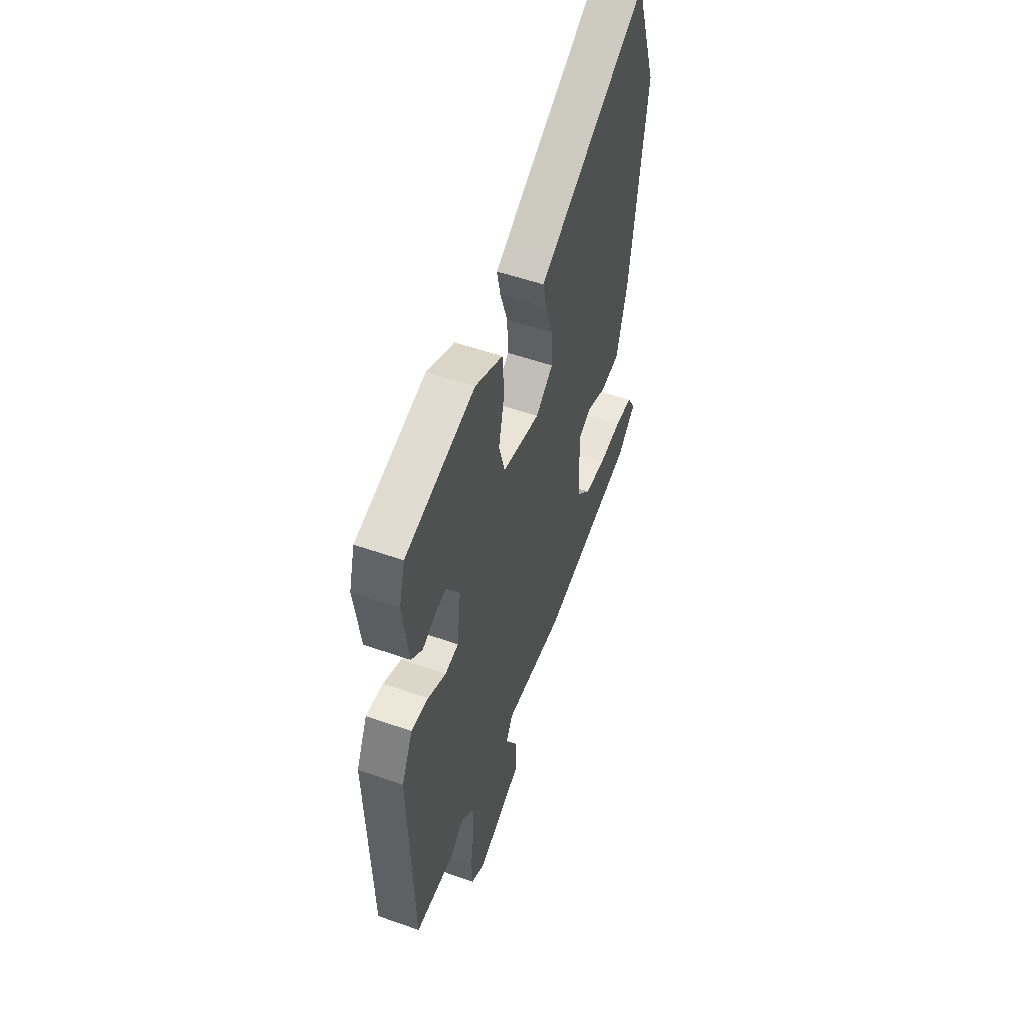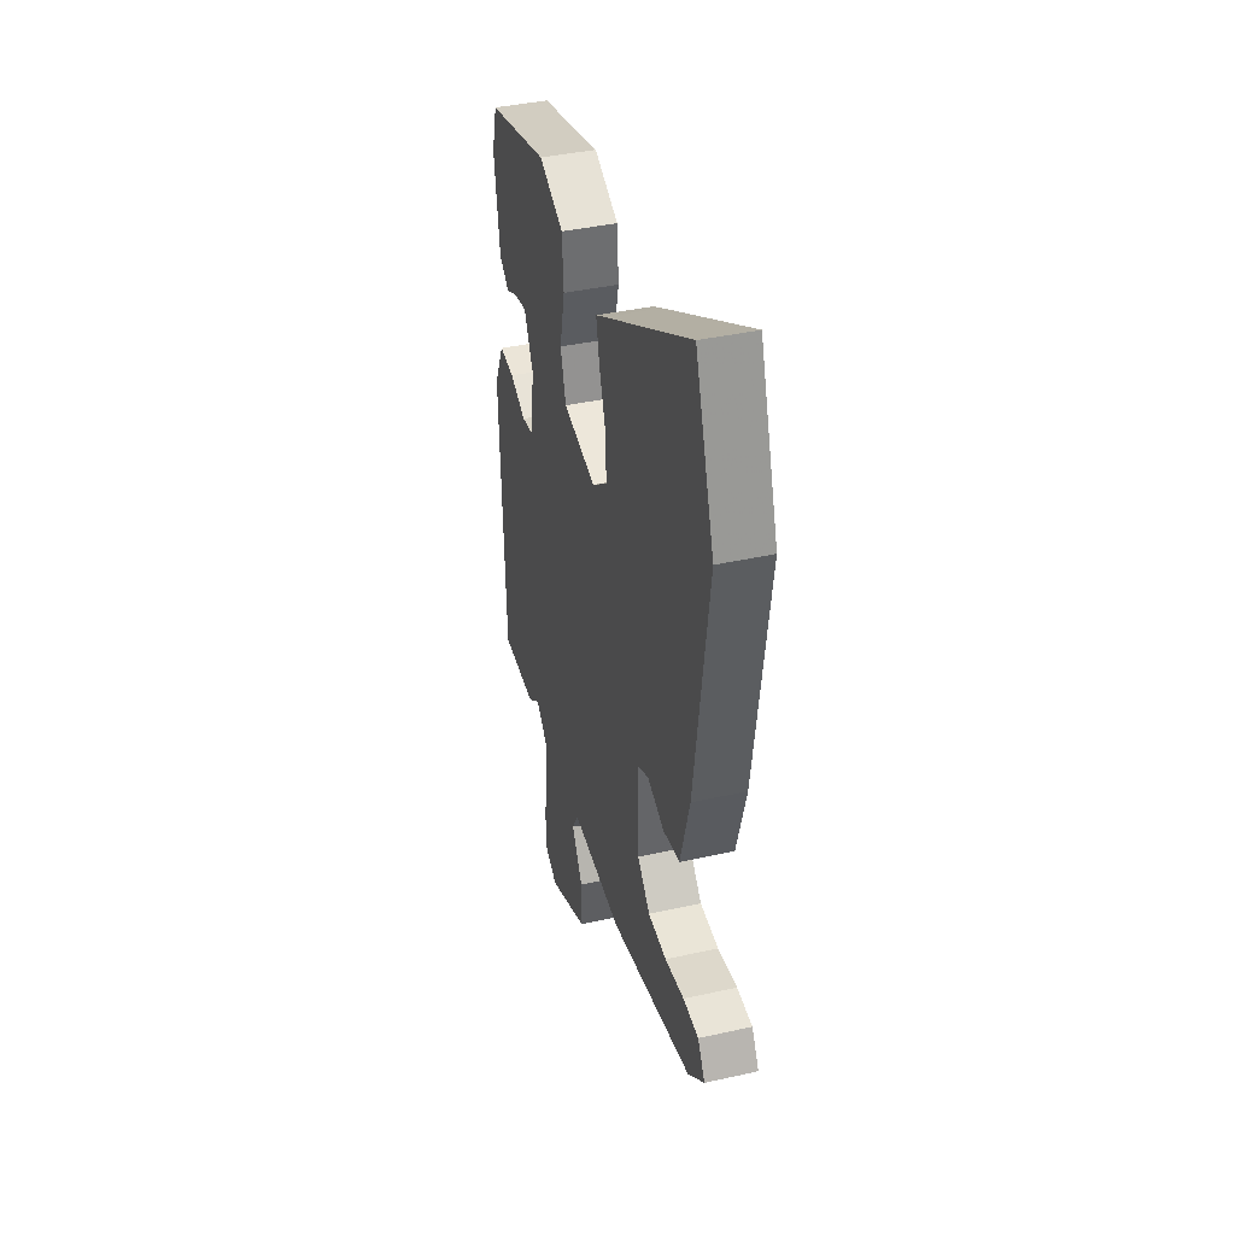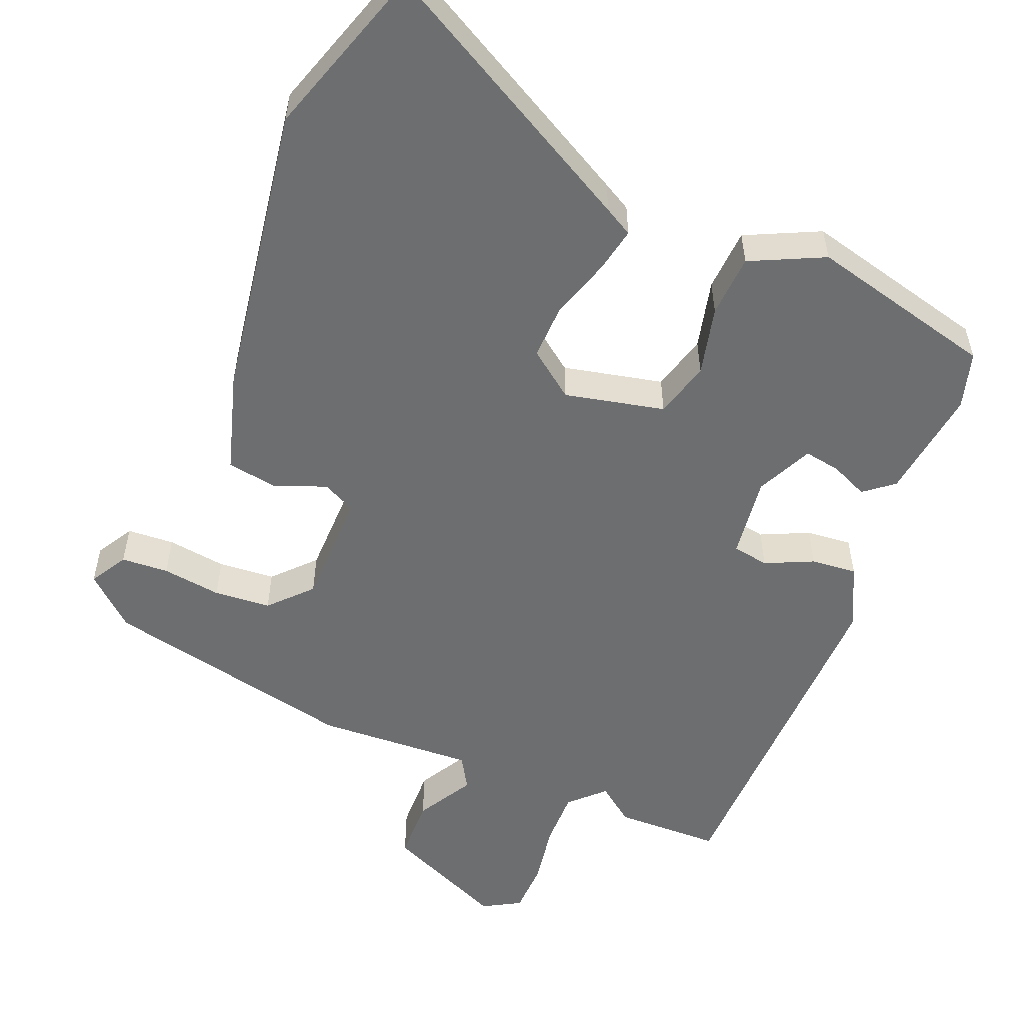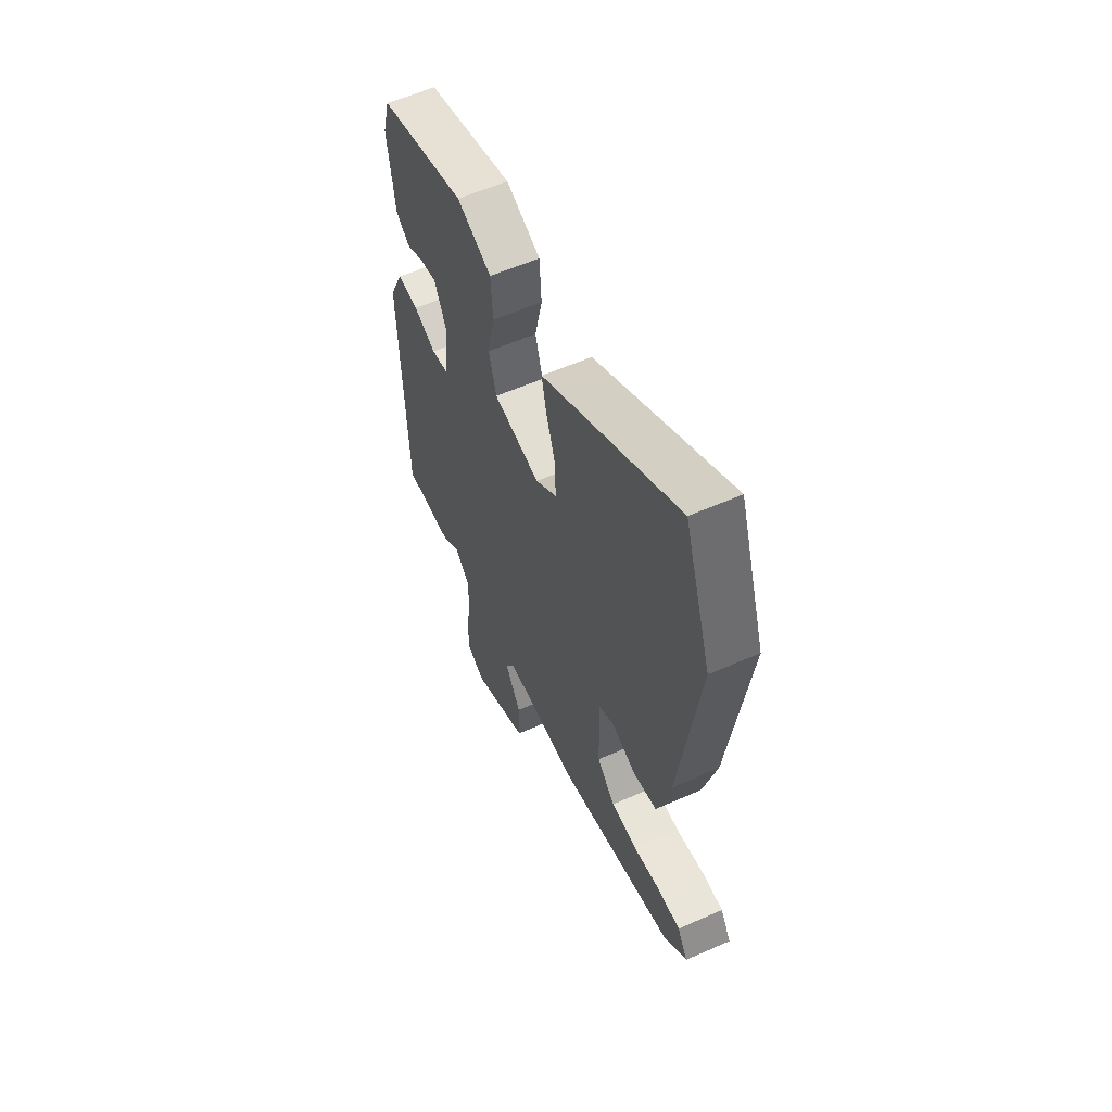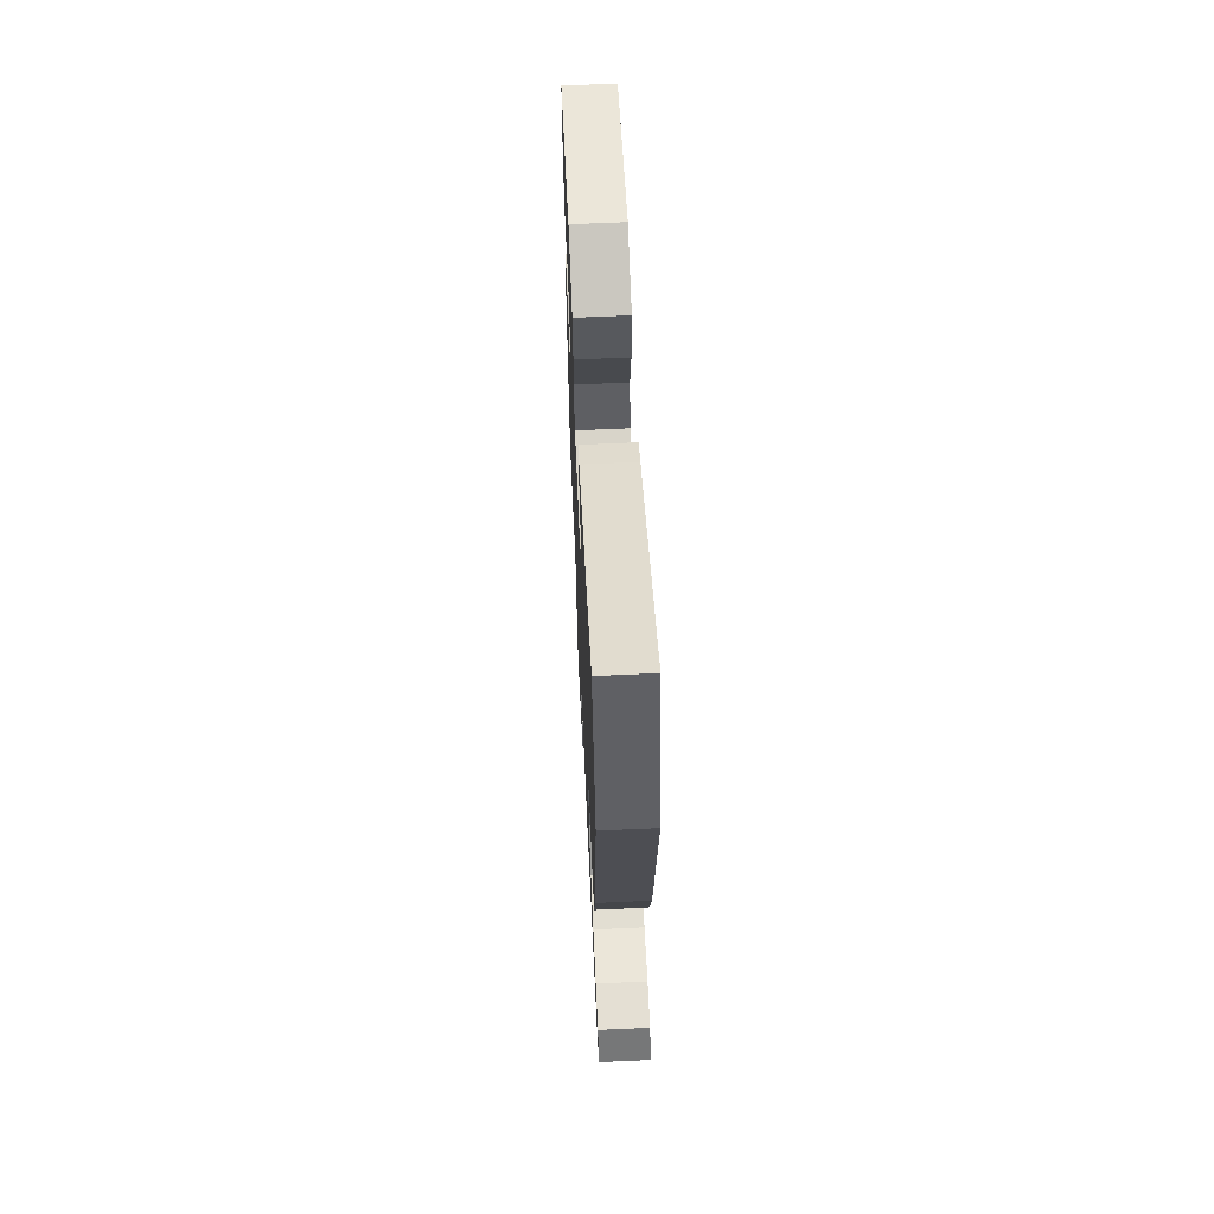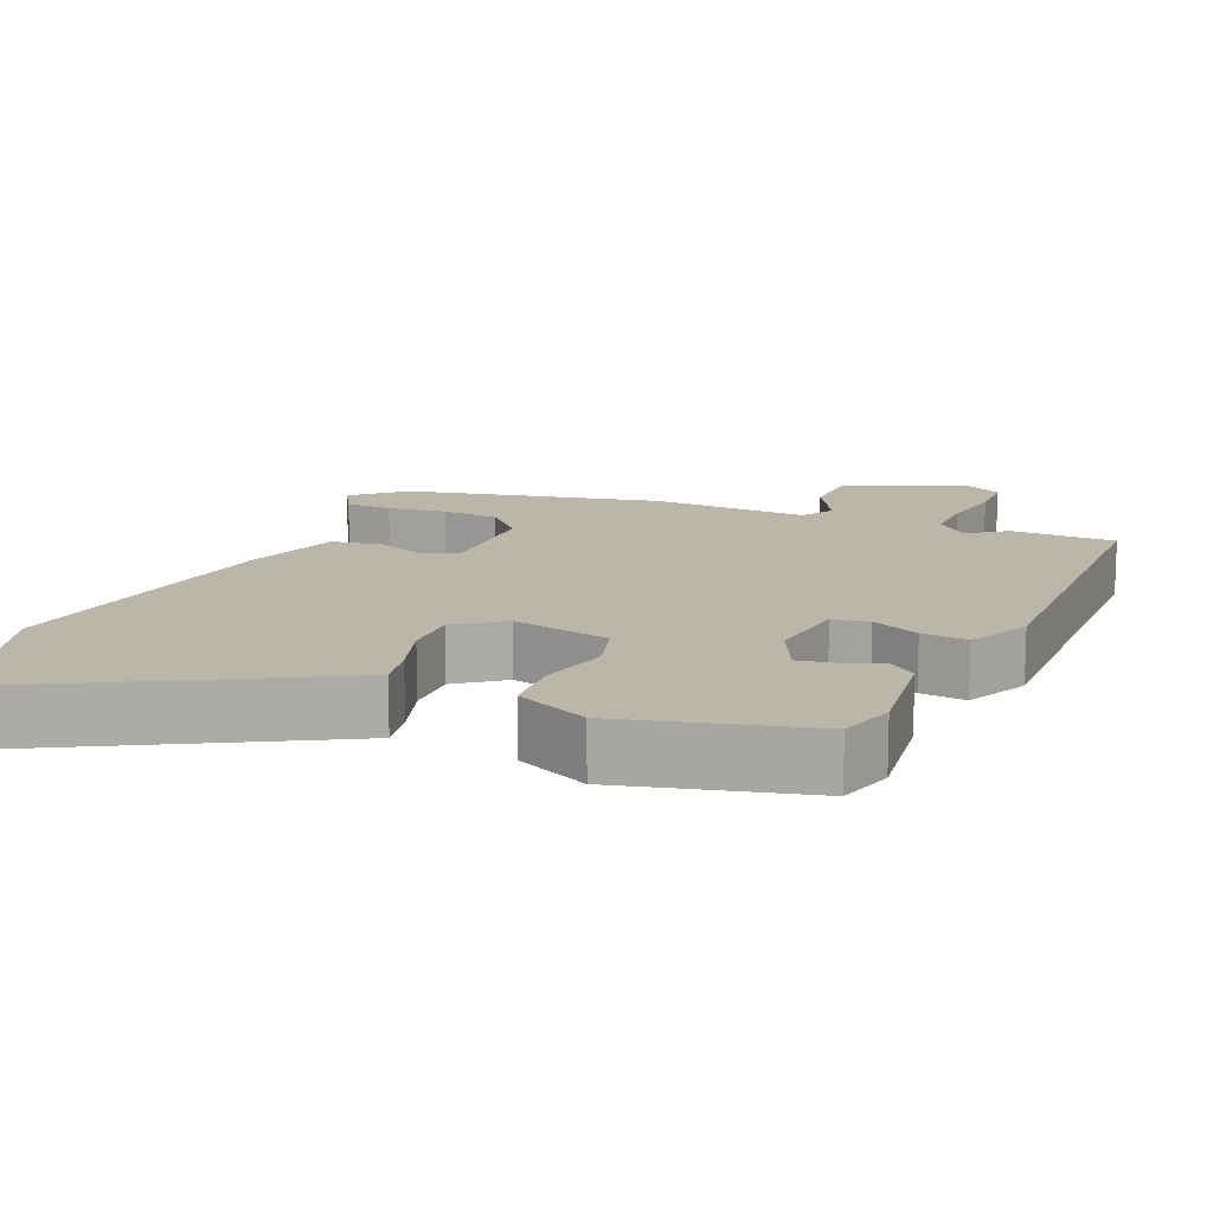
<metadata>
{"format":"obj","ext":"obj","renderer":"f3d","projection":"perspective","resolution":1024,"background":"white","views":[{"elev":52.4,"azim":110.8,"up":"+Z"},{"elev":40.3,"azim":-105.4,"up":"+Z"},{"elev":-54.2,"azim":-21.5,"up":"+Y"},{"elev":57.9,"azim":-114.6,"up":"+Z"},{"elev":64.2,"azim":-92.6,"up":"+Z"},{"elev":13.9,"azim":23.9,"up":"+Y"}]}
</metadata>
<code>
v 0.504 0.07 -0.5
v 0.361 0.07 -0.501
v 0.311 0.07 -0.462
v 0.266 0.07 -0.505
v 0.266 0.07 -0.581
v 0.279 0.07 -0.667
v 0.276 0.07 -0.737
v 0.225 0.07 -0.765
v 0.062 0.07 -0.69
v 0.061 0.07 -0.605
v 0.106 0.07 -0.529
v 0.08 0.07 -0.484
v -0.133 0.07 -0.492
v -0.476 0.07 -0.413
v -0.543 0.07 -0.352
v -0.513 0.07 -0.302
v -0.449 0.07 -0.299
v -0.369 0.07 -0.311
v -0.292 0.07 -0.306
v -0.24 0.07 -0.252
v -0.236 0.07 -0.095
v -0.281 0.07 -0.072
v -0.351 0.07 -0.098
v -0.419 0.07 -0.086
v -0.458 0.07 0.051
v -0.516 0.07 0.452
v -0.438 0.07 0.684
v -0.082 0.07 0.482
v -0.044 0.07 0.46
v -0.057 0.07 0.399
v -0.084 0.07 0.319
v -0.087 0.07 0.243
v -0.025 0.07 0.195
v 0.11 0.07 0.223
v 0.132 0.07 0.299
v 0.111 0.07 0.393
v 0.117 0.07 0.478
v 0.217 0.07 0.524
v 0.468 0.07 0.457
v 0.489 0.07 0.38
v 0.467 0.07 0.228
v 0.427 0.07 0.197
v 0.377 0.07 0.22
v 0.328 0.07 0.229
v 0.291 0.07 0.153
v 0.304 0.07 0.041
v 0.353 0.07 0.032
v 0.418 0.07 0.061
v 0.48 0.07 0.066
v 0.52 0.07 -0.019
v 0.504 0 -0.5
v 0.361 0 -0.501
v 0.311 0 -0.462
v 0.266 0 -0.505
v 0.266 0 -0.581
v 0.279 0 -0.667
v 0.276 0 -0.737
v 0.225 0 -0.765
v 0.062 0 -0.69
v 0.061 0 -0.605
v 0.106 0 -0.529
v 0.08 0 -0.484
v -0.133 0 -0.492
v -0.476 0 -0.413
v -0.543 0 -0.352
v -0.513 0 -0.302
v -0.449 0 -0.299
v -0.369 0 -0.311
v -0.292 0 -0.306
v -0.24 0 -0.252
v -0.236 0 -0.095
v -0.281 0 -0.072
v -0.351 0 -0.098
v -0.419 0 -0.086
v -0.458 0 0.051
v -0.516 0 0.452
v -0.438 0 0.684
v -0.082 0 0.482
v -0.044 0 0.46
v -0.057 0 0.399
v -0.084 0 0.319
v -0.087 0 0.243
v -0.025 0 0.195
v 0.11 0 0.223
v 0.132 0 0.299
v 0.111 0 0.393
v 0.117 0 0.478
v 0.217 0 0.524
v 0.468 0 0.457
v 0.489 0 0.38
v 0.467 0 0.228
v 0.427 0 0.197
v 0.377 0 0.22
v 0.328 0 0.229
v 0.291 0 0.153
v 0.304 0 0.041
v 0.353 0 0.032
v 0.418 0 0.061
v 0.48 0 0.066
v 0.52 0 -0.019
f 47 48 49 50
f 46 47 50 1
f 40 41 42 43
f 40 43 44
f 39 40 44
f 38 39 44
f 35 36 37 38
f 34 35 38 44
f 33 34 44 45
f 28 29 30 31
f 28 31 32
f 27 28 32
f 26 27 32
f 25 26 32 33
f 22 23 24 25
f 21 22 25 33
f 15 16 17 18
f 15 18 19
f 12 13 14 15
f 12 15 19
f 8 9 10 11
f 6 7 8 11
f 5 6 11 12
f 4 5 12
f 3 4 12 19
f 46 1 2 3
f 20 21 33 45
f 20 45 46
f 3 19 20 46
f 100 99 98 97
f 51 100 97 96
f 93 92 91 90
f 94 93 90
f 94 90 89
f 94 89 88
f 88 87 86 85
f 94 88 85 84
f 95 94 84 83
f 81 80 79 78
f 82 81 78
f 82 78 77
f 82 77 76
f 83 82 76 75
f 75 74 73 72
f 83 75 72 71
f 68 67 66 65
f 69 68 65
f 65 64 63 62
f 69 65 62
f 61 60 59 58
f 61 58 57 56
f 62 61 56 55
f 62 55 54
f 69 62 54 53
f 53 52 51 96
f 95 83 71 70
f 96 95 70
f 96 70 69 53
f 1 51 52 2
f 2 52 53 3
f 3 53 54 4
f 4 54 55 5
f 5 55 56 6
f 6 56 57 7
f 7 57 58 8
f 8 58 59 9
f 9 59 60 10
f 10 60 61 11
f 11 61 62 12
f 12 62 63 13
f 13 63 64 14
f 14 64 65 15
f 15 65 66 16
f 16 66 67 17
f 17 67 68 18
f 18 68 69 19
f 19 69 70 20
f 20 70 71 21
f 21 71 72 22
f 22 72 73 23
f 23 73 74 24
f 24 74 75 25
f 25 75 76 26
f 26 76 77 27
f 27 77 78 28
f 28 78 79 29
f 29 79 80 30
f 30 80 81 31
f 31 81 82 32
f 32 82 83 33
f 33 83 84 34
f 34 84 85 35
f 35 85 86 36
f 36 86 87 37
f 37 87 88 38
f 38 88 89 39
f 39 89 90 40
f 40 90 91 41
f 41 91 92 42
f 42 92 93 43
f 43 93 94 44
f 44 94 95 45
f 45 95 96 46
f 46 96 97 47
f 47 97 98 48
f 48 98 99 49
f 49 99 100 50
f 50 100 51 1

</code>
